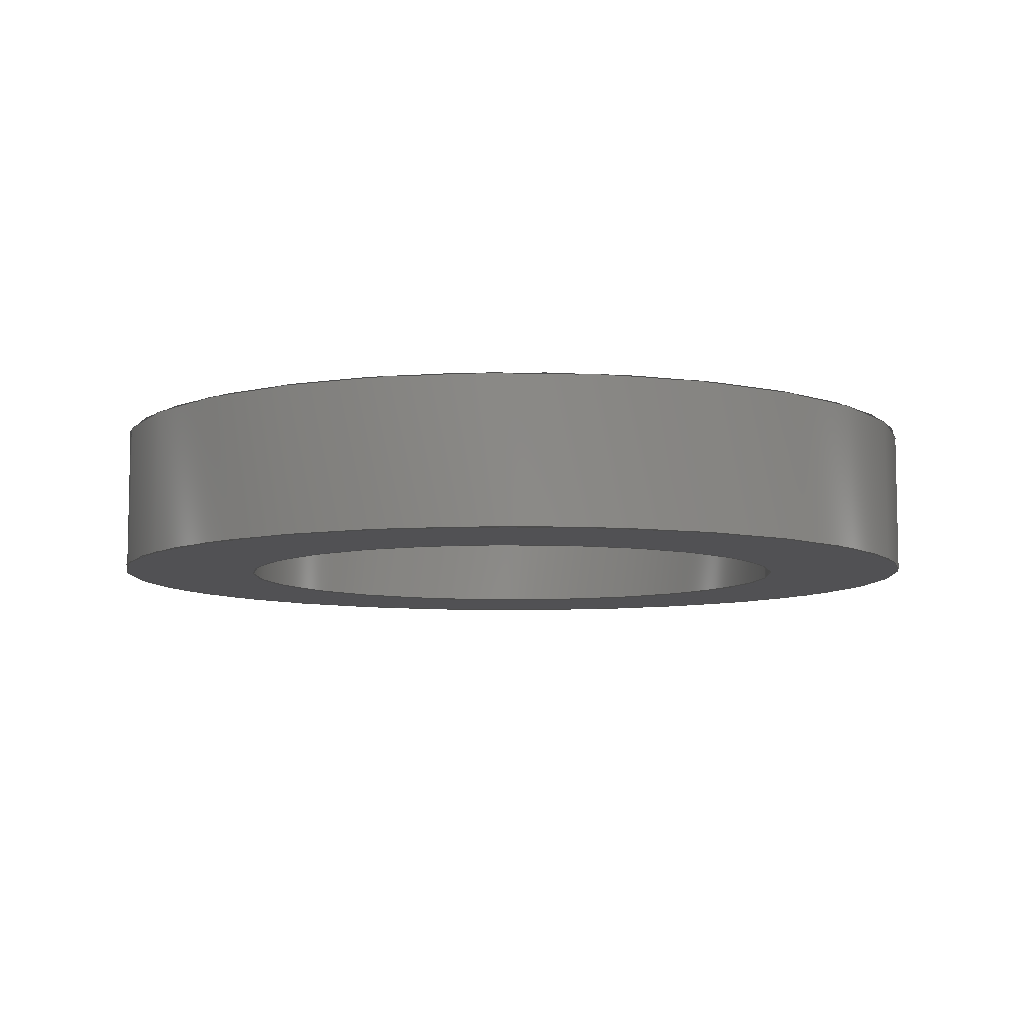
<metadata>
{"format":"iges","ext":"igs","renderer":"f3d","projection":"perspective","resolution":1024,"background":"white","views":[{"elev":-7.8,"azim":85.7,"up":"+Y"}]}
</metadata>
<code>
SolidWorks IGES file using analytic representation for surfaces
1H,,1H;,9HROB-12350,62H\\kentro\work\MEng\Drawings\SDW\SFE Products\ROB\
ROB-1.235e+04IGS,15HSolidWorks 2014,15HSolidWorks 2014,32,308,15,308,15,9HR
OB-12350,1,1,2HIN,50,0.125,13H1.412e+05,1e-08,1.968e+04,
12HEvan.Spitler,,11,0,13H1.412e+05;
     314       1       0       0       0                        00000200
     314       0       1       1       0                               0
     110       2       0       0       0                        01010000
     110       0       0       1       0                               0
     110       3       0       0       0                        01010000
     110       0       0       1       0                               0
     120       4       0       0       0                        01010000
     120       0       0       1       0                               0
     126       5       0       0       0                        01010500
     126       0       0       2       0                               0
     110       7       0       0       0                        01010000
     110       0       0       1       0                               0
     126       8       0       0       0                        01010500
     126       0       0       2       0                               0
     124      10       0       0       0                        00000000
     124       0       0       3       0                               0
     100      13       0       0       0              15        01010000
     100       0       0       1       0                               0
     126      14       0       0       0                        01010500
     126       0       0       2       0                               0
     110      16       0       0       0                        01010000
     110       0       0       1       0                               0
     126      17       0       0       0                        01010500
     126       0       0       2       0                               0
     124      19       0       0       0                        00000000
     124       0       0       3       0                               0
     100      22       0       0       0              25        01010000
     100       0       0       1       0                               0
     102      23       0       0       0                        01010500
     102       0       0       1       0                               0
     102      24       0       0       0                        01010000
     102       0       0       1       0                               0
     142      25       0       0       0                        00010500
     142       0       0       1       0                               0
     144      26       0       0       0                        00000000
     144       0      -1       1       0                               0
     110      27       0       0       0                        01010000
     110       0       0       1       0                               0
     110      28       0       0       0                        01010000
     110       0       0       1       0                               0
     120      29       0       0       0                        01010000
     120       0       0       1       0                               0
     126      30       0       0       0                        01010500
     126       0       0       2       0                               0
     124      32       0       0       0                        00000000
     124       0       0       3       0                               0
     100      35       0       0       0              45        01010000
     100       0       0       1       0                               0
     126      36       0       0       0                        01010500
     126       0       0       2       0                               0
     110      38       0       0       0                        01010000
     110       0       0       1       0                               0
     126      39       0       0       0                        01010500
     126       0       0       2       0                               0
     124      41       0       0       0                        00000000
     124       0       0       3       0                               0
     100      44       0       0       0              55        01010000
     100       0       0       1       0                               0
     126      45       0       0       0                        01010500
     126       0       0       2       0                               0
     110      47       0       0       0                        01010000
     110       0       0       1       0                               0
     102      48       0       0       0                        01010500
     102       0       0       1       0                               0
     102      49       0       0       0                        01010000
     102       0       0       1       0                               0
     142      50       0       0       0                        00010500
     142       0       0       1       0                               0
     144      51       0       0       0                        00000000
     144       0      -1       1       0                               0
     128      52       0       0       0                        01010000
     128       0       0       3       0                               0
     126      55       0       0       0                        01010500
     126       0       0      22       0                               0
     124      77       0       0       0                        00000000
     124       0       0       3       0                               0
     100      80       0       0       0              75        01010000
     100       0       0       1       0                               0
     126      81       0       0       0                        01010500
     126       0       0      22       0                               0
     124     103       0       0       0                        00000000
     124       0       0       3       0                               0
     100     106       0       0       0              81        01010000
     100       0       0       1       0                               0
     102     107       0       0       0                        01010500
     102       0       0       1       0                               0
     102     108       0       0       0                        01010000
     102       0       0       1       0                               0
     142     109       0       0       0                        00010500
     142       0       0       1       0                               0
     126     110       0       0       0                        01010500
     126       0       0      21       0                               0
     124     131       0       0       0                        00000000
     124       0       0       3       0                               0
     100     134       0       0       0              93        01010000
     100       0       0       1       0                               0
     126     135       0       0       0                        01010500
     126       0       0      21       0                               0
     124     156       0       0       0                        00000000
     124       0       0       3       0                               0
     100     159       0       0       0              99        01010000
     100       0       0       1       0                               0
     102     160       0       0       0                        01010500
     102       0       0       1       0                               0
     102     161       0       0       0                        01010000
     102       0       0       1       0                               0
     142     162       0       0       0                        00010500
     142       0       0       1       0                               0
     144     163       0       0       0                        00000000
     144       0      -1       1       0                               0
     128     164       0       0       0                        01010000
     128       0       0       3       0                               0
     126     167       0       0       0                        01010500
     126       0       0      22       0                               0
     124     189       0       0       0                        00000000
     124       0       0       3       0                               0
     100     192       0       0       0             115        01010000
     100       0       0       1       0                               0
     126     193       0       0       0                        01010500
     126       0       0      22       0                               0
     124     215       0       0       0                        00000000
     124       0       0       3       0                               0
     100     218       0       0       0             121        01010000
     100       0       0       1       0                               0
     102     219       0       0       0                        01010500
     102       0       0       1       0                               0
     102     220       0       0       0                        01010000
     102       0       0       1       0                               0
     142     221       0       0       0                        00010500
     142       0       0       1       0                               0
     126     222       0       0       0                        01010500
     126       0       0      21       0                               0
     124     243       0       0       0                        00000000
     124       0       0       3       0                               0
     100     246       0       0       0             133        01010000
     100       0       0       1       0                               0
     126     247       0       0       0                        01010500
     126       0       0      21       0                               0
     124     268       0       0       0                        00000000
     124       0       0       3       0                               0
     100     271       0       0       0             139        01010000
     100       0       0       1       0                               0
     102     272       0       0       0                        01010500
     102       0       0       1       0                               0
     102     273       0       0       0                        01010000
     102       0       0       1       0                               0
     142     274       0       0       0                        00010500
     142       0       0       1       0                               0
     144     275       0       0       0                        00000000
     144       0      -1       1       0                               0
     110     276       0       0       0                        01010000
     110       0       0       1       0                               0
     110     277       0       0       0                        01010000
     110       0       0       1       0                               0
     120     278       0       0       0                        01010000
     120       0       0       1       0                               0
     126     279       0       0       0                        01010500
     126       0       0       2       0                               0
     110     281       0       0       0                        01010000
     110       0       0       1       0                               0
     126     282       0       0       0                        01010500
     126       0       0       2       0                               0
     124     284       0       0       0                        00000000
     124       0       0       3       0                               0
     100     287       0       0       0             163        01010000
     100       0       0       1       0                               0
     126     288       0       0       0                        01010500
     126       0       0       2       0                               0
     110     290       0       0       0                        01010000
     110       0       0       1       0                               0
     126     291       0       0       0                        01010500
     126       0       0       2       0                               0
     124     293       0       0       0                        00000000
     124       0       0       3       0                               0
     100     296       0       0       0             173        01010000
     100       0       0       1       0                               0
     102     297       0       0       0                        01010500
     102       0       0       1       0                               0
     102     298       0       0       0                        01010000
     102       0       0       1       0                               0
     142     299       0       0       0                        00010500
     142       0       0       1       0                               0
     144     300       0       0       0                        00000000
     144       0      -1       1       0                               0
     110     301       0       0       0                        01010000
     110       0       0       1       0                               0
     110     302       0       0       0                        01010000
     110       0       0       1       0                               0
     120     303       0       0       0                        01010000
     120       0       0       1       0                               0
     126     304       0       0       0                        01010500
     126       0       0       2       0                               0
     124     306       0       0       0                        00000000
     124       0       0       3       0                               0
     100     309       0       0       0             193        01010000
     100       0       0       1       0                               0
     126     310       0       0       0                        01010500
     126       0       0       2       0                               0
     110     312       0       0       0                        01010000
     110       0       0       1       0                               0
     126     313       0       0       0                        01010500
     126       0       0       2       0                               0
     124     315       0       0       0                        00000000
     124       0       0       3       0                               0
     100     318       0       0       0             203        01010000
     100       0       0       1       0                               0
     126     319       0       0       0                        01010500
     126       0       0       2       0                               0
     110     321       0       0       0                        01010000
     110       0       0       1       0                               0
     102     322       0       0       0                        01010500
     102       0       0       1       0                               0
     102     323       0       0       0                        01010000
     102       0       0       1       0                               0
     142     324       0       0       0                        00010500
     142       0       0       1       0                               0
     144     325       0       0       0                        00000000
     144       0      -1       1       0                               0
314,10.2,10.2,10.2,;               1
110,0,0.0625,0,0,-39.31,0;                                   3
110,0,0.0625,-0.125,0,0,-0.125;                                     5
120,3,5,0,6.283;                                           7
126,1,1,1,0,1,0,0,0,1,1,1,1,0,6.283,0,1,                9
6.283,0,0,1,0,0,1;                                         9
110,0,0.0625,-0.125,0,0,-0.125;                                    11
126,1,1,1,0,1,0,0,0,1,1,1,1,1,6.283,0,1,               13
3.142,0,0,1,0,0,1;                                        13
124,6.123e-17,-1,0,0,6.123e-17,            15
3.749e-33,1,0,-1,-6.123e-17,               15
6.123e-17,0;                                             15
100,0,0,0,0.125,0,-0.125,0;                                      17
126,1,1,1,0,1,0,0,0,1,1,1,1,1,3.142,0,0,               19
3.142,0,0,1,0,0,1;                                        19
110,0,0,0.125,0,0.0625,0.125;                                      21
126,1,1,1,0,1,0,0,0,1,1,1,1,0,3.142,0,0,               23
6.283,0,0,1,0,0,1;                                        23
124,6.123e-17,-1,0,0.0625,6.123e-17,        25
3.749e-33,-1,0.0625,1,6.123e-17,            25
6.123e-17,-3.827e-18;                         25
100,0,0,0.0625,0.125,0.0625,-0.125,0.0625;                          27
102,4,9,13,19,23;                                                     29
102,4,11,17,21,27;                                                    31
142,1,7,29,31,1;                                                      33
144,7,1,0,33;                                                         35
110,0,0.0625,0,0,-39.31,0;                                  37
110,0,0.0625,-0.185,0,0,-0.185;                                    39
120,37,39,0,6.283;                                        41
126,1,1,1,0,1,0,0,0,1,1,1,1,0,0,0,0,3.142,0,         43
0,1,0,0,1;                                                       43
124,1.403e-14,1,0,-0.0625,-6.123e-17,       45
8.589e-31,-1,0.0625,-1,1.403e-14,           45
6.123e-17,-8.767e-16;                         45
100,0,0,0.0625,0.185,0.0625,-0.185,0.0625;                          47
126,1,1,1,0,1,0,0,0,1,1,1,1,0,3.142,0,1,               49
3.142,0,0,1,0,0,1;                                        49
110,0,0.0625,0.185,0,0,0.185;                                      51
126,1,1,1,0,1,0,0,0,1,1,1,1,1,3.142,0,1,0,0,         53
0,1,0,0,1;                                                       53
124,1.403e-14,1,0,0,-6.123e-17,            55
8.589e-31,1,0,1,-1.403e-14,                55
6.123e-17,0;                                             55
100,0,0,0,0.185,0,-0.185,0;                                      57
126,1,1,1,0,1,0,0,0,1,1,1,1,1,0,0,0,0,0,0,1,0,         59
0,1;                                                                59
110,0,0,-0.185,0,0.0625,-0.185;                                    61
102,4,43,49,53,59;                                                    63
102,4,47,51,57,61;                                                    65
142,1,41,63,65,1;                                                     67
144,41,1,0,67;                                                        69
128,1,1,1,1,0,0,1,0,0,0,0,1,1,0,0,1,1,1,1,1,1,            71
-0.1872,0.0625,-0.1872,-0.1872,0.0625,0.1872,0.1872,             71
0.0625,-0.1872,0.1872,0.0625,0.1872,0,1,0,1;                   71
126,32,2,1,0,1,0,0,0,0,0.0625,0.0625,0.125,0.125,0.1875,           73
0.1875,0.25,0.25,0.3125,0.3125,0.375,0.375,0.4375,0.4375,0.5,         73
0.5,0.5625,0.5625,0.625,0.625,0.6875,0.6875,0.75,0.75,0.8125,         73
0.8125,0.875,0.875,0.9375,0.9375,1,1,1,1,1,1,1,1,1,1,       73
1,1,1,1,1,1,1,1,1,1,1,1,1,1,1,1,1,1,1,1,1,       73
1,1,1,1,1,0.005929,0.5,0,0.005929,0.4513,0,         73
0.01542,0.4036,0,0.02492,0.3559,0,                73
0.04354,0.3109,0,0.06216,0.266,0,                  73
0.08919,0.2255,0,0.1162,0.185,0,                73
0.1506,0.1506,0,0.185,0.1162,0,                73
0.2255,0.08919,0,0.266,0.06216,0,                 73
0.3109,0.04354,0,0.3559,0.02492,0,                 73
0.4036,0.01542,0,0.4513,0.005929,0,0.5,            73
0.005929,0,0.5487,0.005929,0,0.5964,                73
0.01542,0,0.6441,0.02492,0,0.6891,                73
0.04354,0,0.734,0.06216,0,0.7745,                  73
0.08919,0,0.815,0.1162,0,0.8494,                73
0.1506,0,0.8838,0.185,0,0.9108,                73
0.2255,0,0.9378,0.266,0,0.9565,                  73
0.3109,0,0.9751,0.3559,0,0.9846,                73
0.4036,0,0.9941,0.4513,0,0.9941,0.5,0,         73
0,1,0,0,-1;                                                      73
124,6.123e-17,-1,0,0.0625,6.123e-17,        75
3.749e-33,1,0.0625,-1,-6.123e-17,           75
6.123e-17,3.827e-18;                          75
100,0,0,0.0625,0.185,0.0625,-0.185,0.0625;                          77
126,32,2,1,0,1,0,0,0,0,0.0625,0.0625,0.125,0.125,0.1875,           79
0.1875,0.25,0.25,0.3125,0.3125,0.375,0.375,0.4375,0.4375,0.5,         79
0.5,0.5625,0.5625,0.625,0.625,0.6875,0.6875,0.75,0.75,0.8125,         79
0.8125,0.875,0.875,0.9375,0.9375,1,1,1,1,1,1,1,1,1,1,       79
1,1,1,1,1,1,1,1,1,1,1,1,1,1,1,1,1,1,1,1,1,       79
1,1,1,1,1,0.9941,0.5,0,0.9941,0.5487,0,         79
0.9846,0.5964,0,0.9751,0.6441,0,                79
0.9565,0.6891,0,0.9378,0.734,0,                  79
0.9108,0.7745,0,0.8838,0.815,0,                79
0.8494,0.8494,0,0.815,0.8838,0,                79
0.7745,0.9108,0,0.734,0.9378,0,                 79
0.6891,0.9565,0,0.6441,0.9751,0,                 79
0.5964,0.9846,0,0.5487,0.9941,0,0.5,            79
0.9941,0,0.4513,0.9941,0,0.4036,                79
0.9846,0,0.3559,0.9751,0,0.3109,                79
0.9565,0,0.266,0.9378,0,0.2255,                  79
0.9108,0,0.185,0.8838,0,0.1506,                79
0.8494,0,0.1162,0.815,0,0.08919,                79
0.7745,0,0.06216,0.734,0,0.04354,                  79
0.6891,0,0.02492,0.6441,0,0.01542,                79
0.5964,0,0.005929,0.5487,0,0.005929,0.5,0,         79
0,1,0,0,-1;                                                      79
124,1.403e-14,1,0,-0.0625,-6.123e-17,       81
8.589e-31,1,0.0625,1,-1.403e-14,            81
6.123e-17,8.767e-16;                          81
100,0,0,0.0625,0.185,0.0625,-0.185,0.0625;                          83
102,2,73,79;                                                          85
102,2,77,83;                                                          87
142,1,71,85,87,1;                                                     89
126,32,2,1,0,1,0,0,0,0,0.0625,0.0625,0.125,0.125,0.1875,           91
0.1875,0.25,0.25,0.3125,0.3125,0.375,0.375,0.4375,0.4375,0.5,         91
0.5,0.5625,0.5625,0.625,0.625,0.6875,0.6875,0.75,0.75,0.8125,         91
0.8125,0.875,0.875,0.9375,0.9375,1,1,1,1,1,1,1,1,1,1,       91
1,1,1,1,1,1,1,1,1,1,1,1,1,1,1,1,1,1,1,1,1,       91
1,1,1,1,1,0.8338,0.5,0,0.8338,0.4671,0,         91
0.8274,0.4349,0,0.821,0.4026,0,                  91
0.8084,0.3722,0,0.7958,0.3419,0,                  91
0.7776,0.3145,0,0.7593,0.2872,0,                91
0.7361,0.2639,0,0.7128,0.2407,0,                91
0.6855,0.2224,0,0.6581,0.2042,0,                 91
0.6278,0.1916,0,0.5974,0.179,0,                  91
0.5651,0.1726,0,0.5329,0.1662,0,0.5,             91
0.1662,0,0.4671,0.1662,0,0.4349,                91
0.1726,0,0.4026,0.179,0,0.3722,0.1916,       91
0,0.3419,0.2042,0,0.3145,0.2224,0,              91
0.2872,0.2407,0,0.2639,0.2639,0,                91
0.2407,0.2872,0,0.2224,0.3145,0,                91
0.2042,0.3419,0,0.1916,0.3722,0,                  91
0.179,0.4026,0,0.1726,0.4349,0,                  91
0.1662,0.4671,0,0.1662,0.5,0,0,1,0,0,1;         91
124,6.123e-17,-1,0,0.0625,6.123e-17,        93
3.749e-33,-1,0.0625,1,6.123e-17,            93
6.123e-17,-3.827e-18;                         93
100,0,0,0.0625,0.125,0.0625,-0.125,0.0625;                          95
126,32,2,1,0,1,0,0,0,0,0.0625,0.0625,0.125,0.125,0.1875,           97
0.1875,0.25,0.25,0.3125,0.3125,0.375,0.375,0.4375,0.4375,0.5,         97
0.5,0.5625,0.5625,0.625,0.625,0.6875,0.6875,0.75,0.75,0.8125,         97
0.8125,0.875,0.875,0.9375,0.9375,1,1,1,1,1,1,1,1,1,1,       97
1,1,1,1,1,1,1,1,1,1,1,1,1,1,1,1,1,1,1,1,1,       97
1,1,1,1,1,0.1662,0.5,0,0.1662,0.5329,0,         97
0.1726,0.5651,0,0.179,0.5974,0,                  97
0.1916,0.6278,0,0.2042,0.6581,0,                  97
0.2224,0.6855,0,0.2407,0.7128,0,                97
0.2639,0.7361,0,0.2872,0.7593,0,                97
0.3145,0.7776,0,0.3419,0.7958,0,                 97
0.3722,0.8084,0,0.4026,0.821,0,                  97
0.4349,0.8274,0,0.4671,0.8338,0,0.5,             97
0.8338,0,0.5329,0.8338,0,0.5651,                97
0.8274,0,0.5974,0.821,0,0.6278,0.8084,       97
0,0.6581,0.7958,0,0.6855,0.7776,0,              97
0.7128,0.7593,0,0.7361,0.7361,0,                97
0.7593,0.7128,0,0.7776,0.6855,0,                97
0.7958,0.6581,0,0.8084,0.6278,0,                  97
0.821,0.5974,0,0.8274,0.5651,0,                  97
0.8338,0.5329,0,0.8338,0.5,0,0,1,0,0,1;         97
124,1.403e-14,1,0,-0.0625,-6.123e-17,       99
8.589e-31,-1,0.0625,-1,1.403e-14,           99
6.123e-17,-8.767e-16;                         99
100,0,0,0.0625,0.125,0.0625,-0.125,0.0625;                         101
102,2,91,97;                                                         103
102,2,95,101;                                                        105
142,1,71,103,105,1;                                                  107
144,71,1,1,89,107;                                                   109
128,1,1,1,1,0,0,1,0,0,0,0,1,1,0,0,1,1,1,1,1,1,           111
-0.1872,0,-0.1872,-0.1872,0,0.1872,0.1872,0,-0.1872,        111
0.1872,0,0.1872,0,1,0,1;                                      111
126,32,2,1,0,1,0,0,0,0,0.0625,0.0625,0.125,0.125,0.1875,          113
0.1875,0.25,0.25,0.3125,0.3125,0.375,0.375,0.4375,0.4375,0.5,        113
0.5,0.5625,0.5625,0.625,0.625,0.6875,0.6875,0.75,0.75,0.8125,        113
0.8125,0.875,0.875,0.9375,0.9375,1,1,1,1,1,1,1,1,1,1,      113
1,1,1,1,1,1,1,1,1,1,1,1,1,1,1,1,1,1,1,1,1,      113
1,1,1,1,1,0.9941,0.5,0,0.9941,0.5487,0,        113
0.9846,0.5964,0,0.9751,0.6441,0,               113
0.9565,0.6891,0,0.9378,0.734,0,                 113
0.9108,0.7745,0,0.8838,0.815,0,               113
0.8494,0.8494,0,0.815,0.8838,0,               113
0.7745,0.9108,0,0.734,0.9378,0,                113
0.6891,0.9565,0,0.6441,0.9751,0,                113
0.5964,0.9846,0,0.5487,0.9941,0,0.5,           113
0.9941,0,0.4513,0.9941,0,0.4036,               113
0.9846,0,0.3559,0.9751,0,0.3109,               113
0.9565,0,0.266,0.9378,0,0.2255,                 113
0.9108,0,0.185,0.8838,0,0.1506,               113
0.8494,0,0.1162,0.815,0,0.08919,               113
0.7745,0,0.06216,0.734,0,0.04354,                 113
0.6891,0,0.02492,0.6441,0,0.01542,               113
0.5964,0,0.005929,0.5487,0,0.005929,0.5,0,        113
0,1,0,0,-1;                                                     113
124,1.403e-14,1,0,0,-6.123e-17,           115
8.589e-31,1,0,1,-1.403e-14,               115
6.123e-17,0;                                            115
100,0,0,0,0.185,0,-0.185,0;                                     117
126,32,2,1,0,1,0,0,0,0,0.0625,0.0625,0.125,0.125,0.1875,          119
0.1875,0.25,0.25,0.3125,0.3125,0.375,0.375,0.4375,0.4375,0.5,        119
0.5,0.5625,0.5625,0.625,0.625,0.6875,0.6875,0.75,0.75,0.8125,        119
0.8125,0.875,0.875,0.9375,0.9375,1,1,1,1,1,1,1,1,1,1,      119
1,1,1,1,1,1,1,1,1,1,1,1,1,1,1,1,1,1,1,1,1,      119
1,1,1,1,1,0.005929,0.5,0,0.005929,0.4513,0,        119
0.01542,0.4036,0,0.02492,0.3559,0,               119
0.04354,0.3109,0,0.06216,0.266,0,                 119
0.08919,0.2255,0,0.1162,0.185,0,               119
0.1506,0.1506,0,0.185,0.1162,0,               119
0.2255,0.08919,0,0.266,0.06216,0,                119
0.3109,0.04354,0,0.3559,0.02492,0,                119
0.4036,0.01542,0,0.4513,0.005929,0,0.5,           119
0.005929,0,0.5487,0.005929,0,0.5964,               119
0.01542,0,0.6441,0.02492,0,0.6891,               119
0.04354,0,0.734,0.06216,0,0.7745,                 119
0.08919,0,0.815,0.1162,0,0.8494,               119
0.1506,0,0.8838,0.185,0,0.9108,               119
0.2255,0,0.9378,0.266,0,0.9565,                 119
0.3109,0,0.9751,0.3559,0,0.9846,               119
0.4036,0,0.9941,0.4513,0,0.9941,0.5,0,        119
0,1,0,0,-1;                                                     119
124,6.123e-17,-1,0,0,6.123e-17,           121
3.749e-33,1,0,-1,-6.123e-17,              121
6.123e-17,0;                                            121
100,0,0,0,0.185,0,-0.185,0;                                     123
102,2,113,119;                                                       125
102,2,117,123;                                                       127
142,1,111,125,127,1;                                                 129
126,32,2,1,0,1,0,0,0,0,0.0625,0.0625,0.125,0.125,0.1875,          131
0.1875,0.25,0.25,0.3125,0.3125,0.375,0.375,0.4375,0.4375,0.5,        131
0.5,0.5625,0.5625,0.625,0.625,0.6875,0.6875,0.75,0.75,0.8125,        131
0.8125,0.875,0.875,0.9375,0.9375,1,1,1,1,1,1,1,1,1,1,      131
1,1,1,1,1,1,1,1,1,1,1,1,1,1,1,1,1,1,1,1,1,      131
1,1,1,1,1,0.1662,0.5,0,0.1662,0.5329,0,        131
0.1726,0.5651,0,0.179,0.5974,0,                 131
0.1916,0.6278,0,0.2042,0.6581,0,                 131
0.2224,0.6855,0,0.2407,0.7128,0,               131
0.2639,0.7361,0,0.2872,0.7593,0,               131
0.3145,0.7776,0,0.3419,0.7958,0,                131
0.3722,0.8084,0,0.4026,0.821,0,                 131
0.4349,0.8274,0,0.4671,0.8338,0,0.5,            131
0.8338,0,0.5329,0.8338,0,0.5651,               131
0.8274,0,0.5974,0.821,0,0.6278,0.8084,      131
0,0.6581,0.7958,0,0.6855,0.7776,0,             131
0.7128,0.7593,0,0.7361,0.7361,0,               131
0.7593,0.7128,0,0.7776,0.6855,0,               131
0.7958,0.6581,0,0.8084,0.6278,0,                 131
0.821,0.5974,0,0.8274,0.5651,0,                 131
0.8338,0.5329,0,0.8338,0.5,0,0,1,0,0,1;        131
124,1.403e-14,1,0,0,-6.123e-17,           133
8.589e-31,-1,0,-1,1.403e-14,              133
6.123e-17,0;                                            133
100,0,0,0,0.125,0,-0.125,0;                                     135
126,32,2,1,0,1,0,0,0,0,0.0625,0.0625,0.125,0.125,0.1875,          137
0.1875,0.25,0.25,0.3125,0.3125,0.375,0.375,0.4375,0.4375,0.5,        137
0.5,0.5625,0.5625,0.625,0.625,0.6875,0.6875,0.75,0.75,0.8125,        137
0.8125,0.875,0.875,0.9375,0.9375,1,1,1,1,1,1,1,1,1,1,      137
1,1,1,1,1,1,1,1,1,1,1,1,1,1,1,1,1,1,1,1,1,      137
1,1,1,1,1,0.8338,0.5,0,0.8338,0.4671,0,        137
0.8274,0.4349,0,0.821,0.4026,0,                 137
0.8084,0.3722,0,0.7958,0.3419,0,                 137
0.7776,0.3145,0,0.7593,0.2872,0,               137
0.7361,0.2639,0,0.7128,0.2407,0,               137
0.6855,0.2224,0,0.6581,0.2042,0,                137
0.6278,0.1916,0,0.5974,0.179,0,                 137
0.5651,0.1726,0,0.5329,0.1662,0,0.5,            137
0.1662,0,0.4671,0.1662,0,0.4349,               137
0.1726,0,0.4026,0.179,0,0.3722,0.1916,      137
0,0.3419,0.2042,0,0.3145,0.2224,0,             137
0.2872,0.2407,0,0.2639,0.2639,0,               137
0.2407,0.2872,0,0.2224,0.3145,0,               137
0.2042,0.3419,0,0.1916,0.3722,0,                 137
0.179,0.4026,0,0.1726,0.4349,0,                 137
0.1662,0.4671,0,0.1662,0.5,0,0,1,0,0,1;        137
124,6.123e-17,-1,0,0,6.123e-17,           139
3.749e-33,-1,0,1,6.123e-17,               139
6.123e-17,0;                                            139
100,0,0,0,0.125,0,-0.125,0;                                     141
102,2,131,137;                                                       143
102,2,135,141;                                                       145
142,1,111,143,145,1;                                                 147
144,111,1,1,129,147;                                                 149
110,0,0.0625,0,0,-39.31,0;                                 151
110,0,0.0625,-0.185,0,0,-0.185;                                   153
120,151,153,0,6.283;                                     155
126,1,1,1,0,1,0,0,0,1,1,1,1,1,3.142,0,0,              157
3.142,0,0,1,0,0,1;                                       157
110,0,0,0.185,0,0.0625,0.185;                                     159
126,1,1,1,0,1,0,0,0,1,1,1,1,0,3.142,0,0,              161
6.283,0,0,1,0,0,1;                                       161
124,6.123e-17,-1,0,0.0625,6.123e-17,       163
3.749e-33,-1,0.0625,1,6.123e-17,           163
6.123e-17,-3.827e-18;                        163
100,0,0,0.0625,0.185,0.0625,-0.185,0.0625;                         165
126,1,1,1,0,1,0,0,0,1,1,1,1,0,6.283,0,1,              167
6.283,0,0,1,0,0,1;                                       167
110,0,0.0625,-0.185,0,0,-0.185;                                   169
126,1,1,1,0,1,0,0,0,1,1,1,1,1,6.283,0,1,              171
3.142,0,0,1,0,0,1;                                       171
124,6.123e-17,-1,0,0,6.123e-17,           173
3.749e-33,1,0,-1,-6.123e-17,              173
6.123e-17,0;                                            173
100,0,0,0,0.185,0,-0.185,0;                                     175
102,4,157,161,167,171;                                               177
102,4,159,165,169,175;                                               179
142,1,155,177,179,1;                                                 181
144,155,1,0,181;                                                     183
110,0,0.0625,0,0,-39.31,0;                                 185
110,0,0.0625,-0.125,0,0,-0.125;                                   187
120,185,187,0,6.283;                                     189
126,1,1,1,0,1,0,0,0,1,1,1,1,1,3.142,0,1,0,0,        191
0,1,0,0,1;                                                      191
124,1.403e-14,1,0,0,-6.123e-17,           193
8.589e-31,1,0,1,-1.403e-14,               193
6.123e-17,0;                                            193
100,0,0,0,0.125,0,-0.125,0;                                     195
126,1,1,1,0,1,0,0,0,1,1,1,1,1,0,0,0,0,0,0,1,0,        197
0,1;                                                               197
110,0,0,-0.125,0,0.0625,-0.125;                                   199
126,1,1,1,0,1,0,0,0,1,1,1,1,0,0,0,0,3.142,0,        201
0,1,0,0,1;                                                      201
124,1.403e-14,1,0,-0.0625,-6.123e-17,      203
8.589e-31,-1,0.0625,-1,1.403e-14,          203
6.123e-17,-8.767e-16;                        203
100,0,0,0.0625,0.125,0.0625,-0.125,0.0625;                         205
126,1,1,1,0,1,0,0,0,1,1,1,1,0,3.142,0,1,              207
3.142,0,0,1,0,0,1;                                       207
110,0,0.0625,0.125,0,0,0.125;                                     209
102,4,191,197,201,207;                                               211
102,4,195,199,205,209;                                               213
142,1,189,211,213,1;                                                 215
144,189,1,0,215;                                                     217
S      1G      4D    218P    325
</code>
